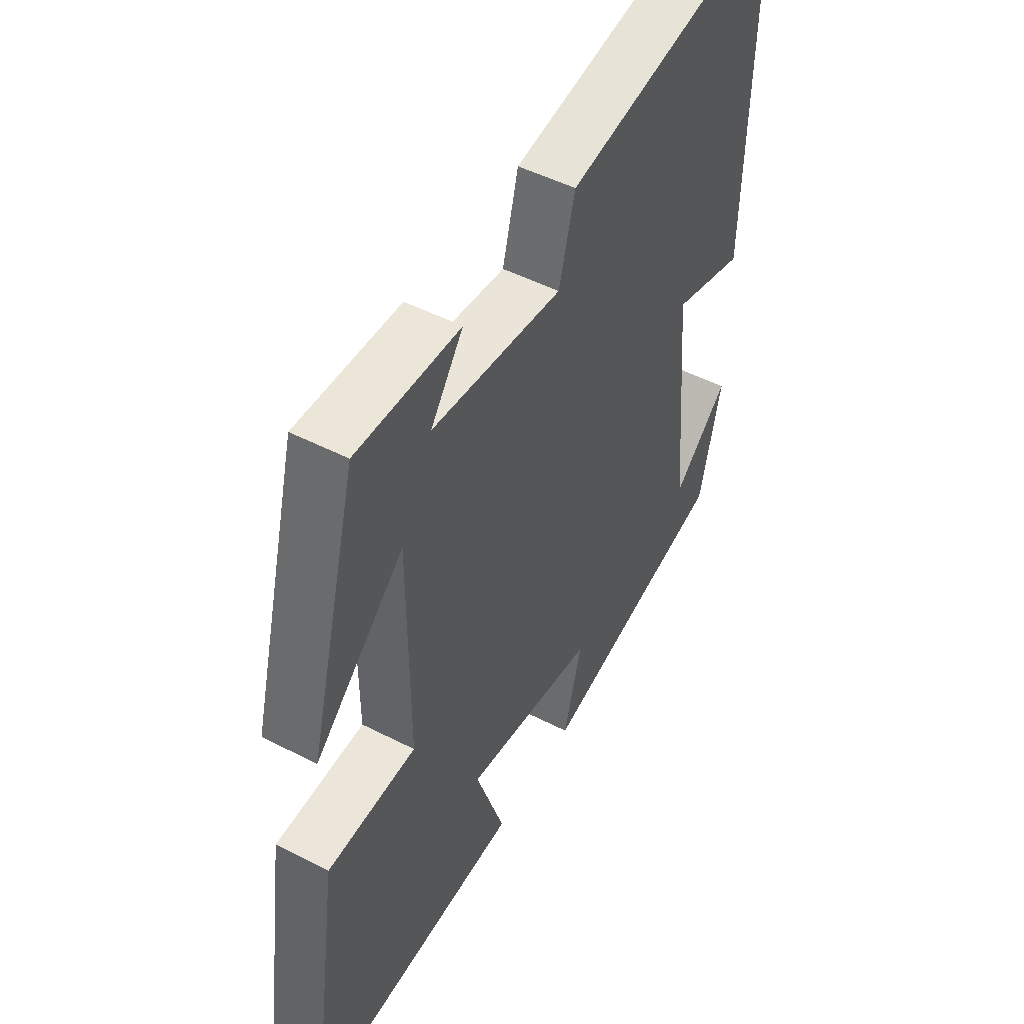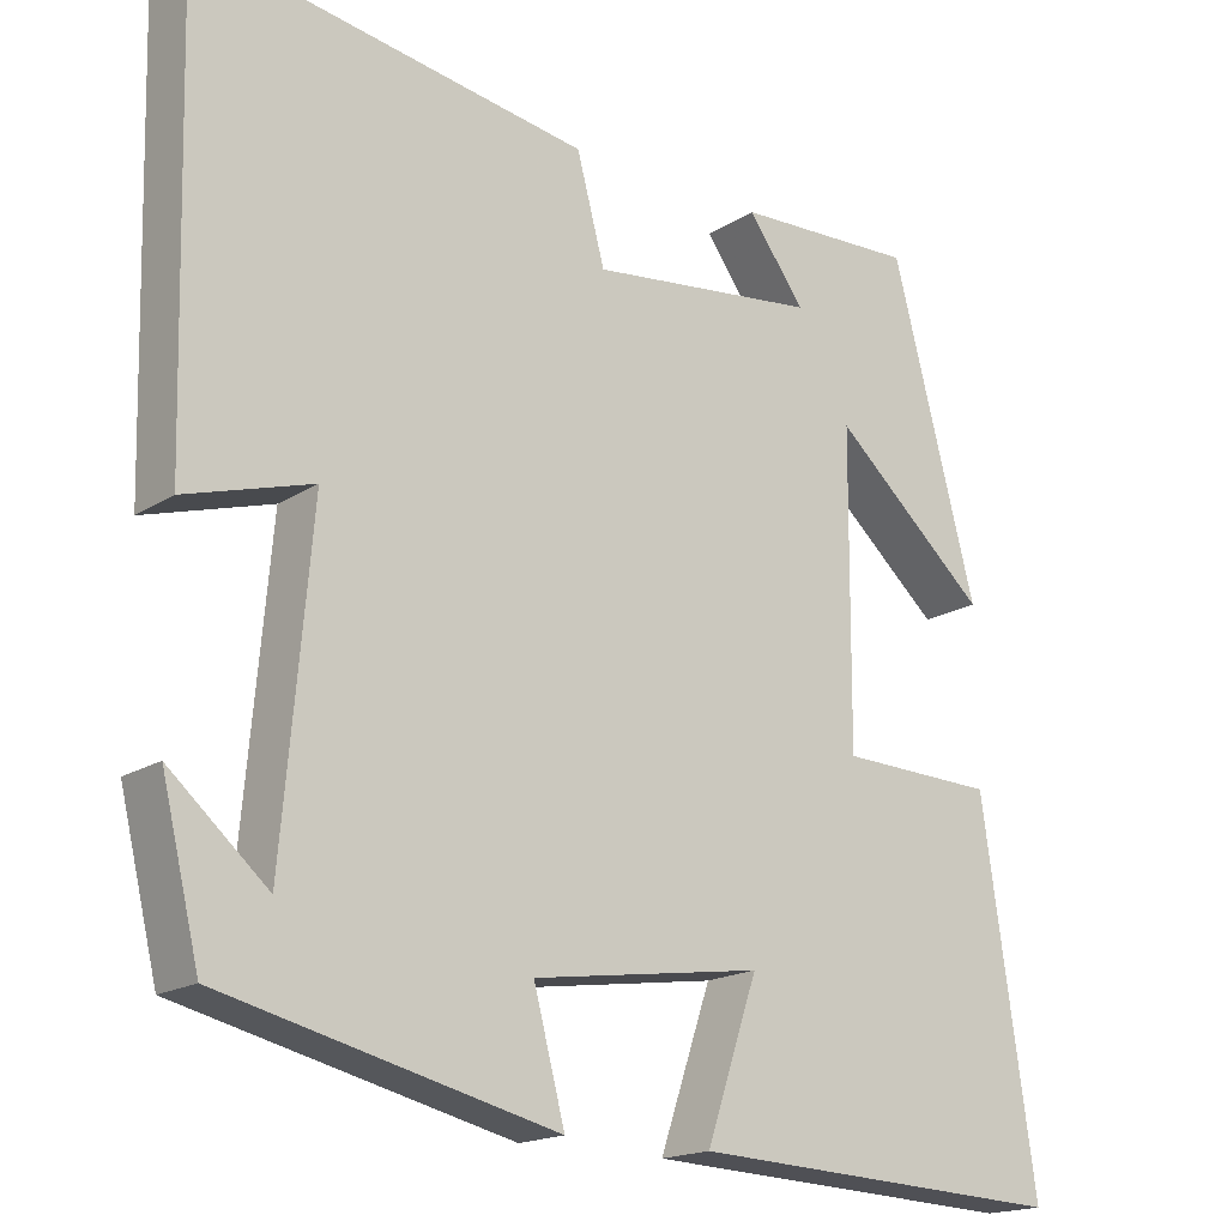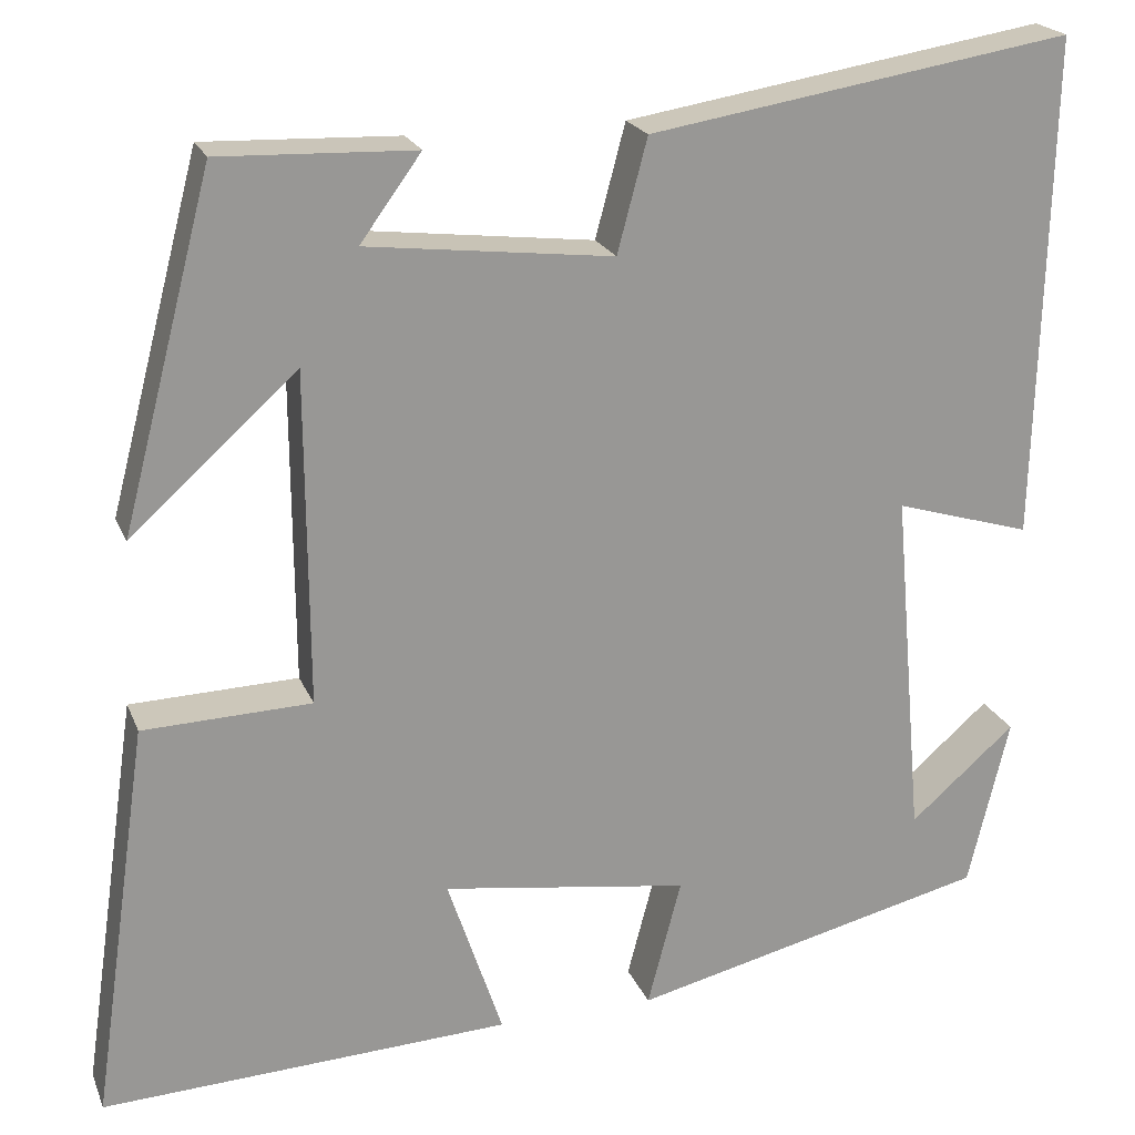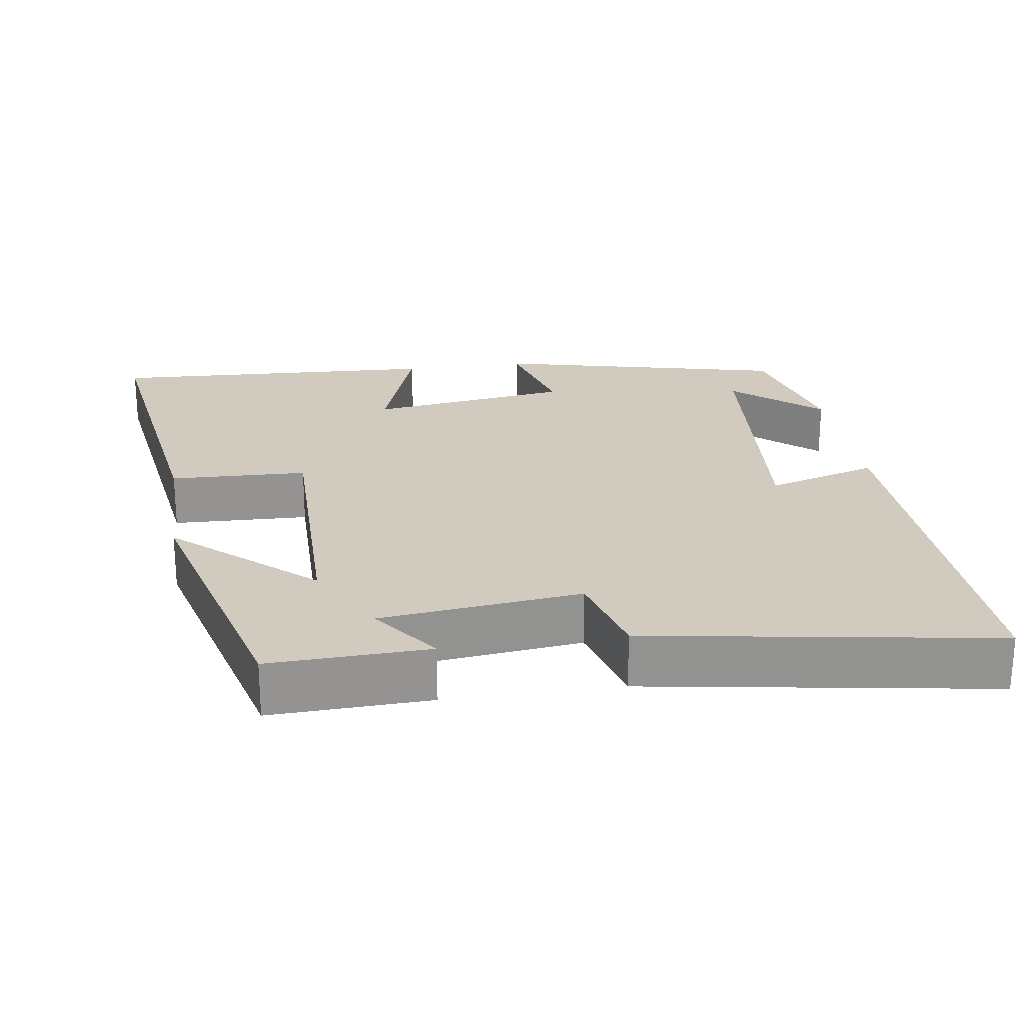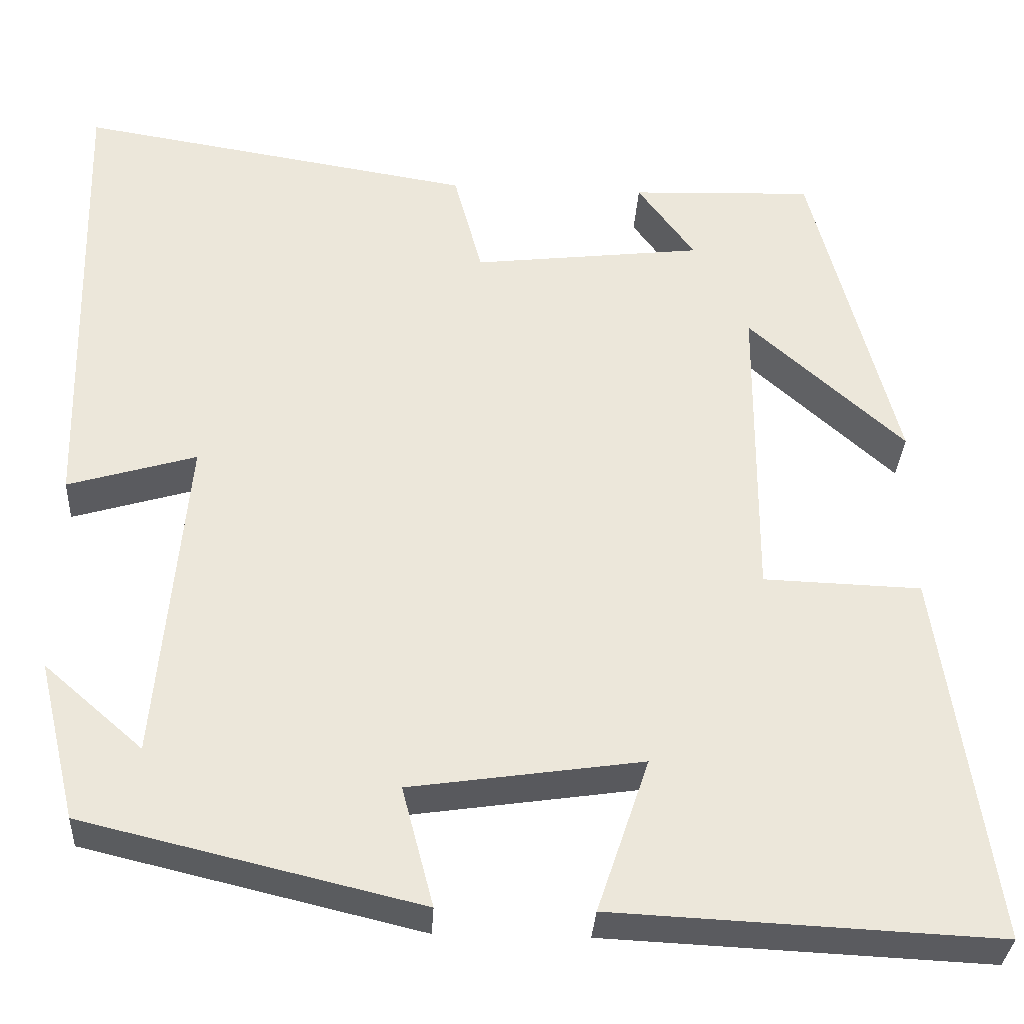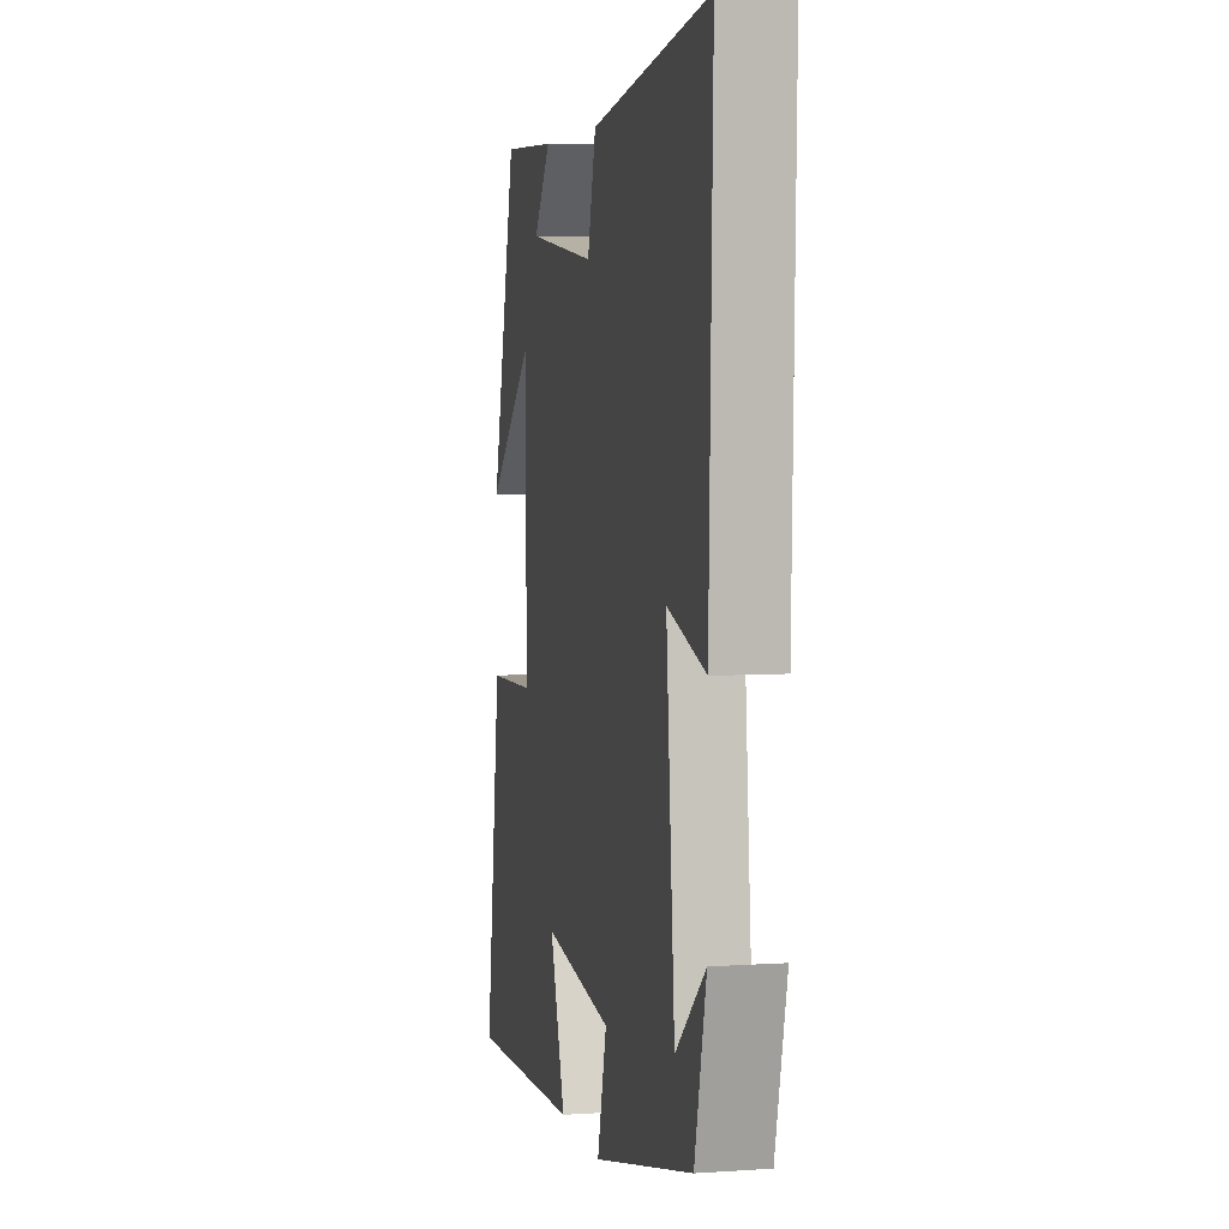
<metadata>
{"format":"obj","ext":"obj","renderer":"f3d","projection":"perspective","resolution":1024,"background":"white","views":[{"elev":49.5,"azim":-60.4,"up":"+Z"},{"elev":-17.7,"azim":141.1,"up":"+Z"},{"elev":21.1,"azim":-17.9,"up":"+Z"},{"elev":23.6,"azim":-8.4,"up":"+Y"},{"elev":-32.9,"azim":176.7,"up":"+Z"},{"elev":5.1,"azim":77.8,"up":"+Z"}]}
</metadata>
<code>
v 0.514 0.07 0.575
v 0.5 0.07 0.023
v 0.35 0.07 0.068
v 0.384 0.07 -0.32
v 0.5 0.07 -0.219
v 0.455 0.07 -0.406
v 0.061 0.07 -0.5
v 0.098 0.07 -0.359
v -0.174 0.07 -0.319
v -0.113 0.07 -0.5
v -0.563 0.07 -0.521
v -0.5 0.07 -0.084
v -0.315 0.07 -0.078
v -0.317 0.07 0.288
v -0.5 0.07 0.124
v -0.4 0.07 0.508
v -0.186 0.07 0.5
v -0.253 0.07 0.408
v 0.017 0.07 0.376
v 0.05 0.07 0.5
v 0.514 0 0.575
v 0.5 0 0.023
v 0.35 0 0.068
v 0.384 0 -0.32
v 0.5 0 -0.219
v 0.455 0 -0.406
v 0.061 0 -0.5
v 0.098 0 -0.359
v -0.174 0 -0.319
v -0.113 0 -0.5
v -0.563 0 -0.521
v -0.5 0 -0.084
v -0.315 0 -0.078
v -0.317 0 0.288
v -0.5 0 0.124
v -0.4 0 0.508
v -0.186 0 0.5
v -0.253 0 0.408
v 0.017 0 0.376
v 0.05 0 0.5
f 19 20 1 2
f 18 19 2 3
f 15 16 17 18
f 14 15 18
f 13 14 18 3
f 10 11 12 13
f 9 10 13
f 8 9 13 3
f 7 8 3 4
f 6 7 4
f 4 5 6
f 22 21 40 39
f 23 22 39 38
f 38 37 36 35
f 38 35 34
f 23 38 34 33
f 33 32 31 30
f 33 30 29
f 23 33 29 28
f 24 23 28 27
f 24 27 26
f 26 25 24
f 1 21 22 2
f 2 22 23 3
f 3 23 24 4
f 4 24 25 5
f 5 25 26 6
f 6 26 27 7
f 7 27 28 8
f 8 28 29 9
f 9 29 30 10
f 10 30 31 11
f 11 31 32 12
f 12 32 33 13
f 13 33 34 14
f 14 34 35 15
f 15 35 36 16
f 16 36 37 17
f 17 37 38 18
f 18 38 39 19
f 19 39 40 20
f 20 40 21 1

</code>
